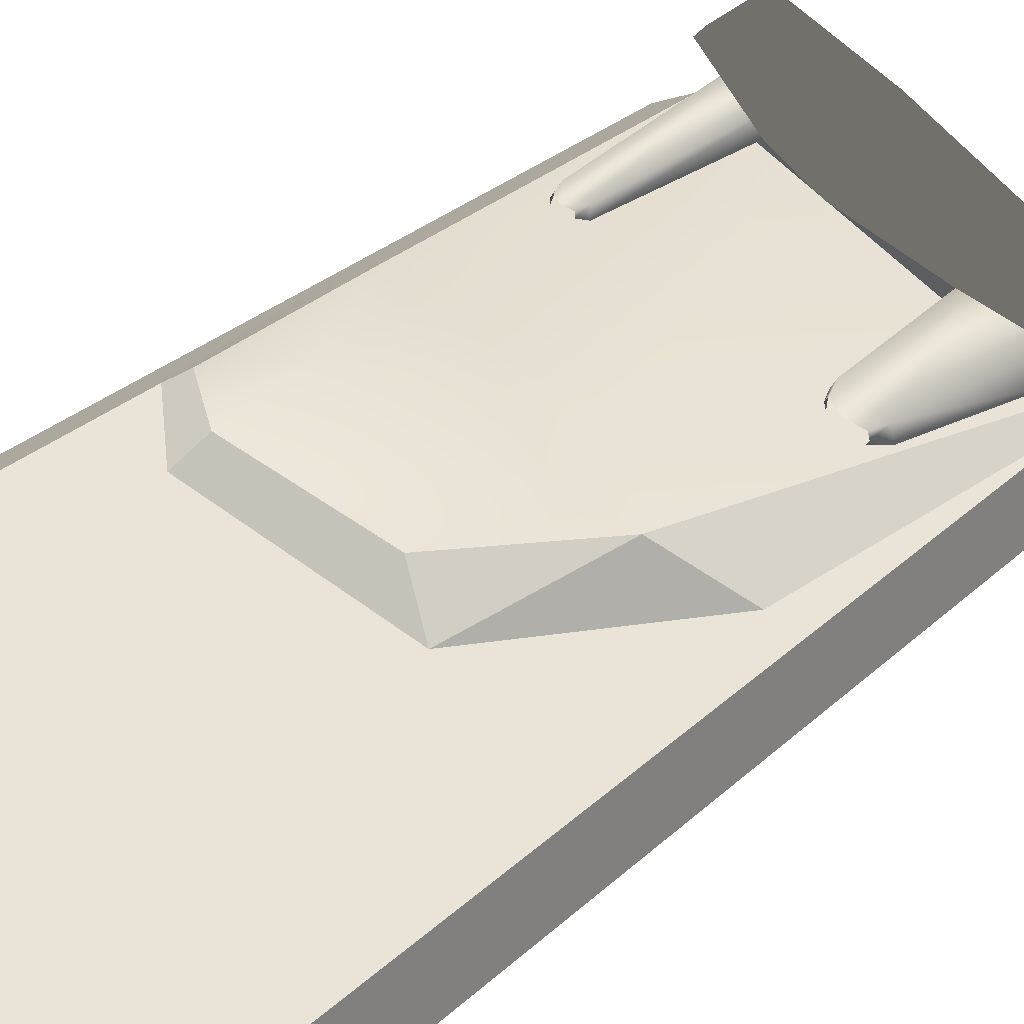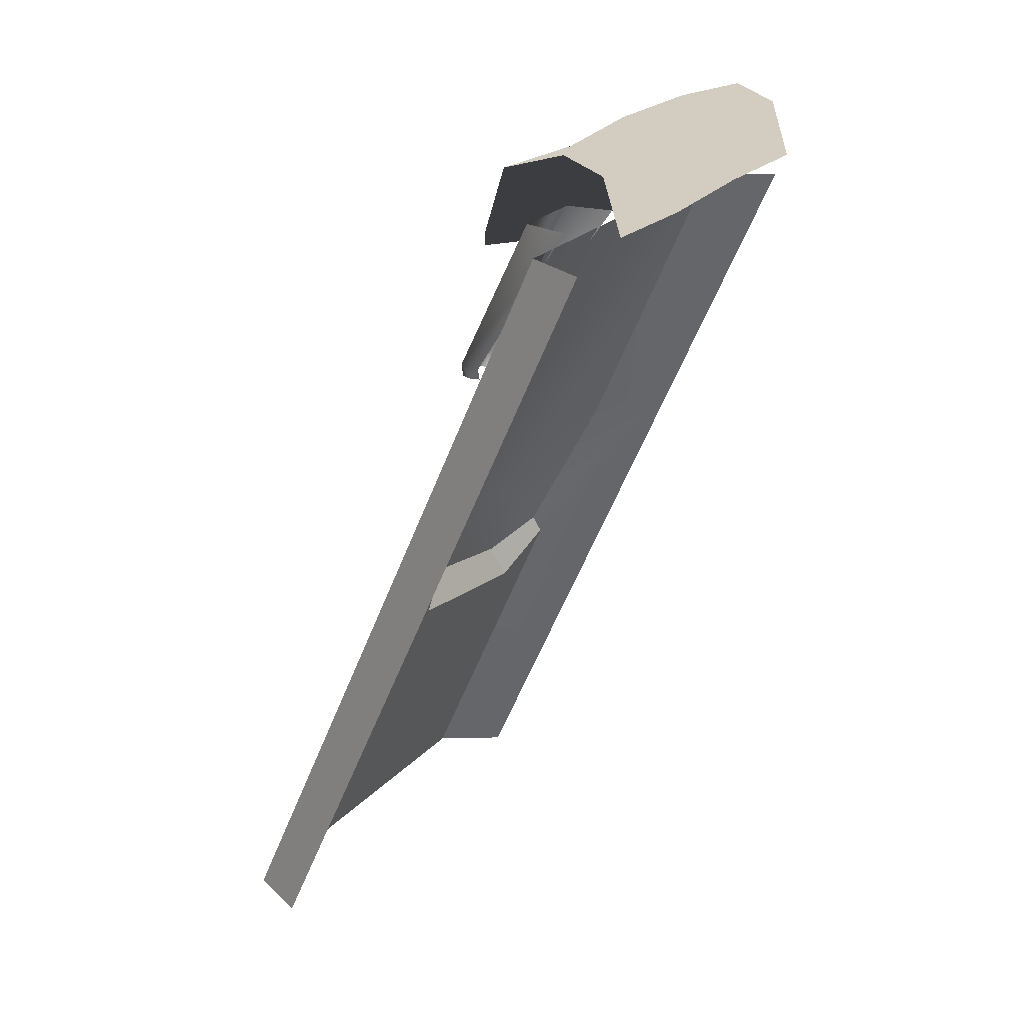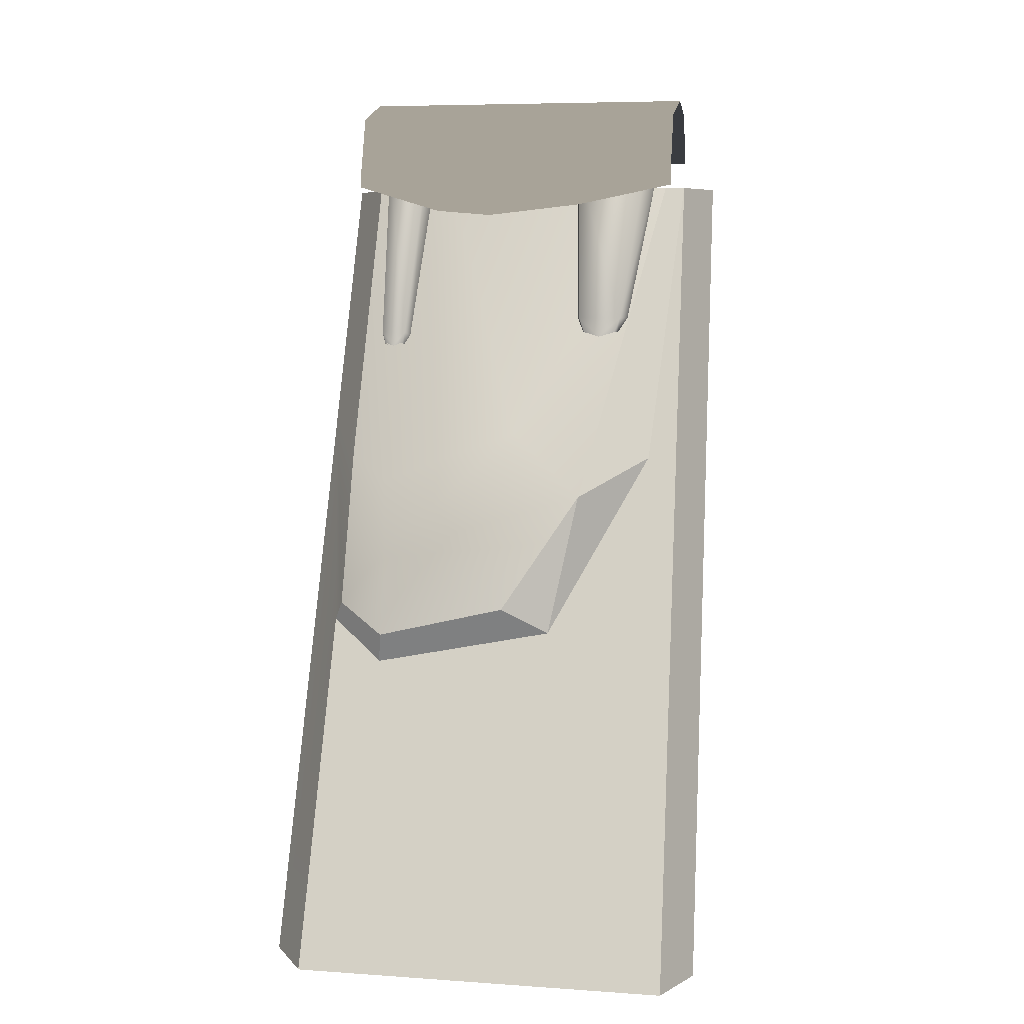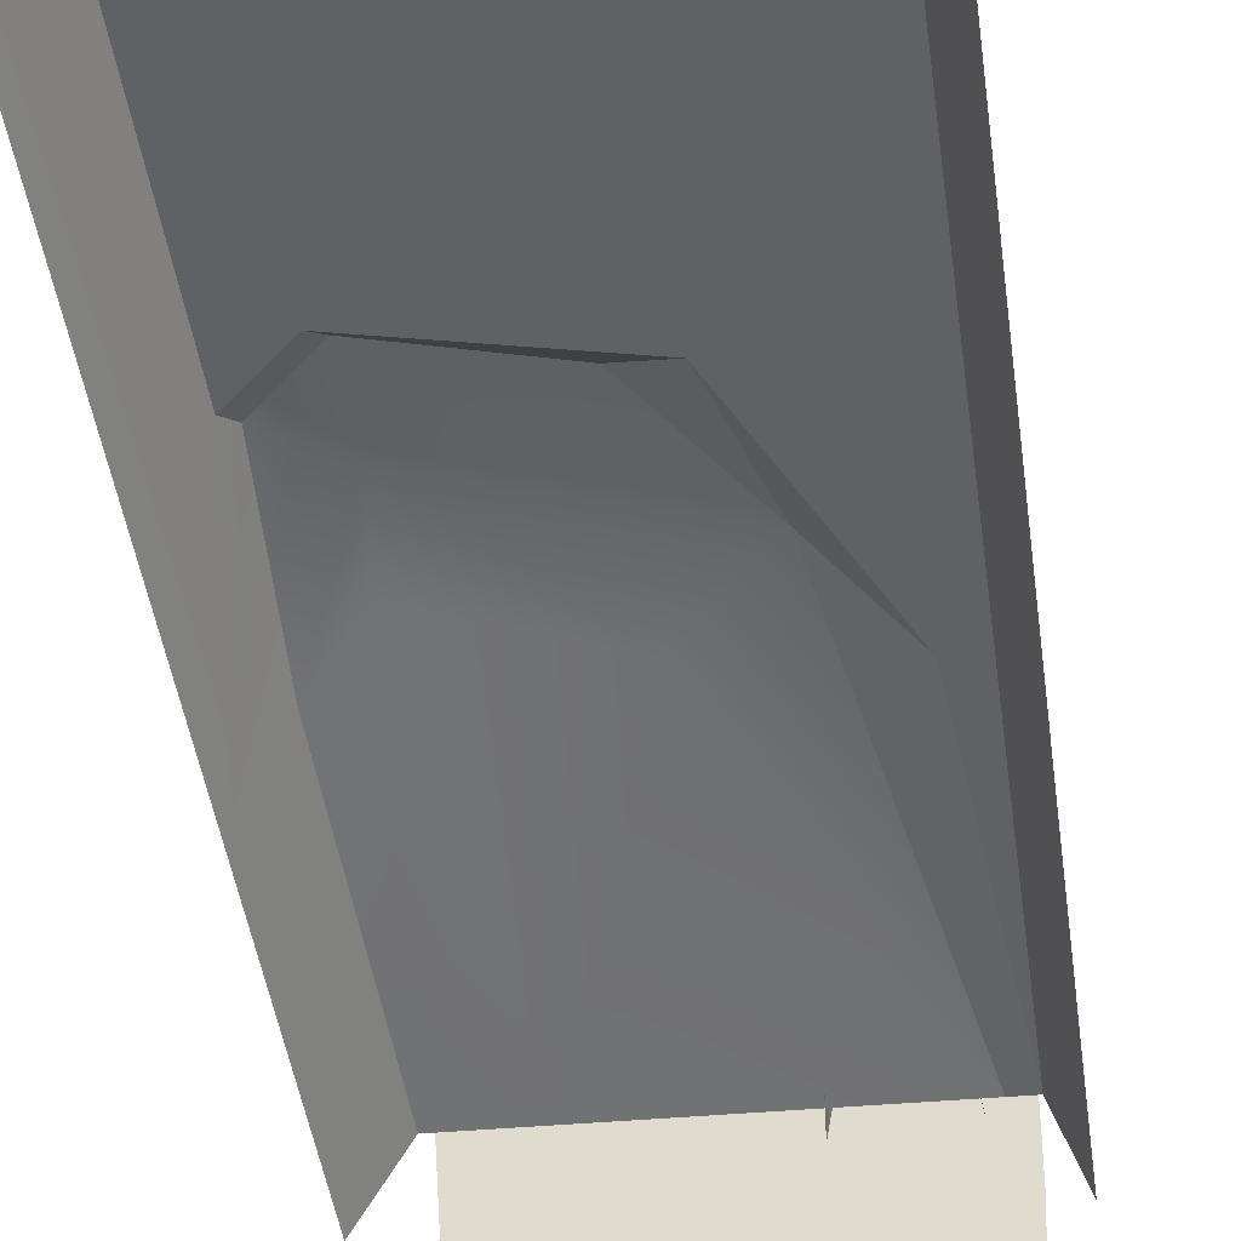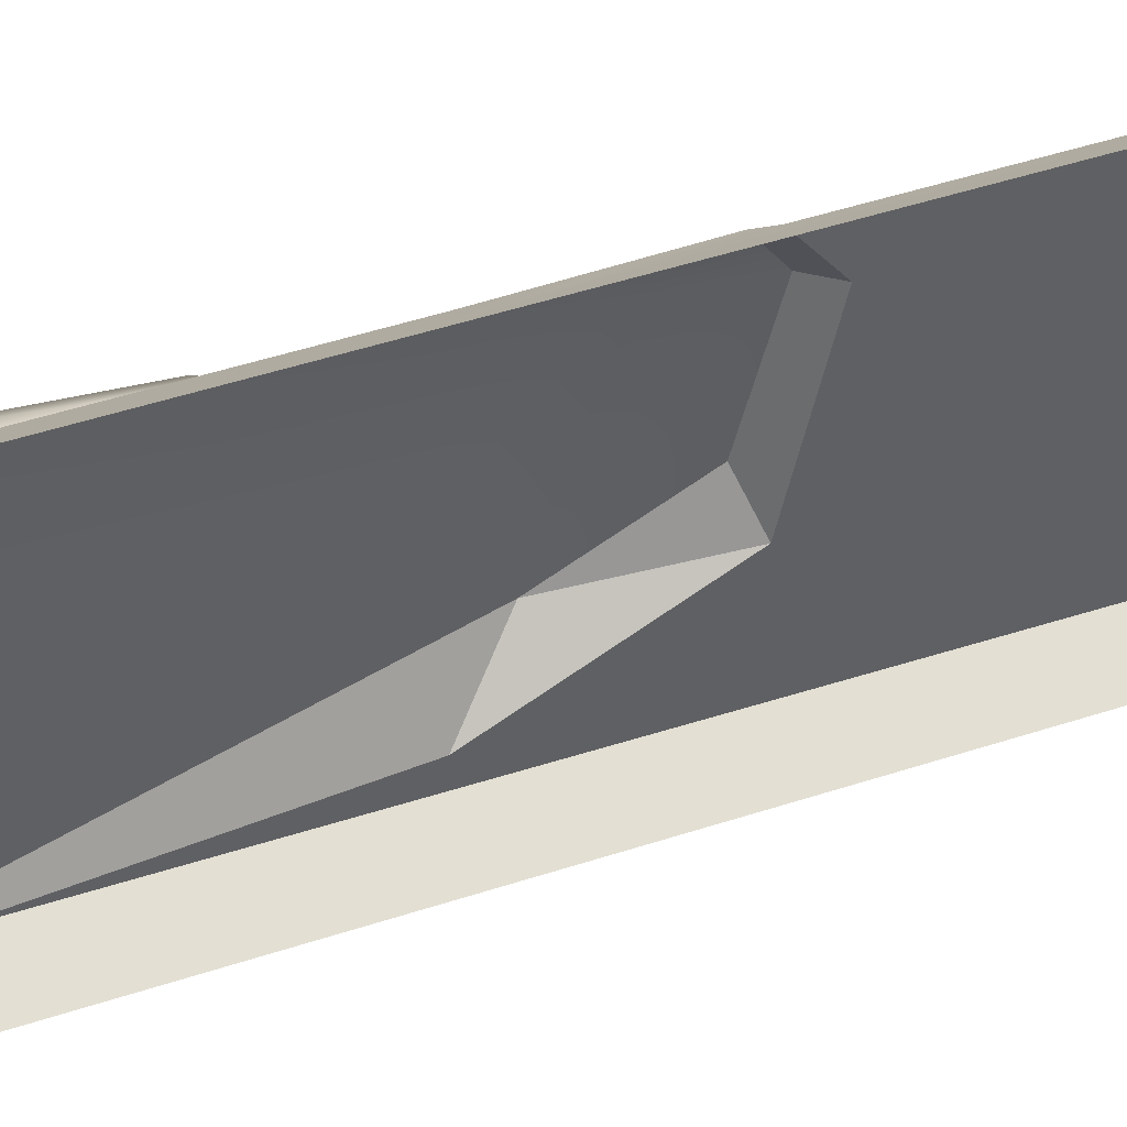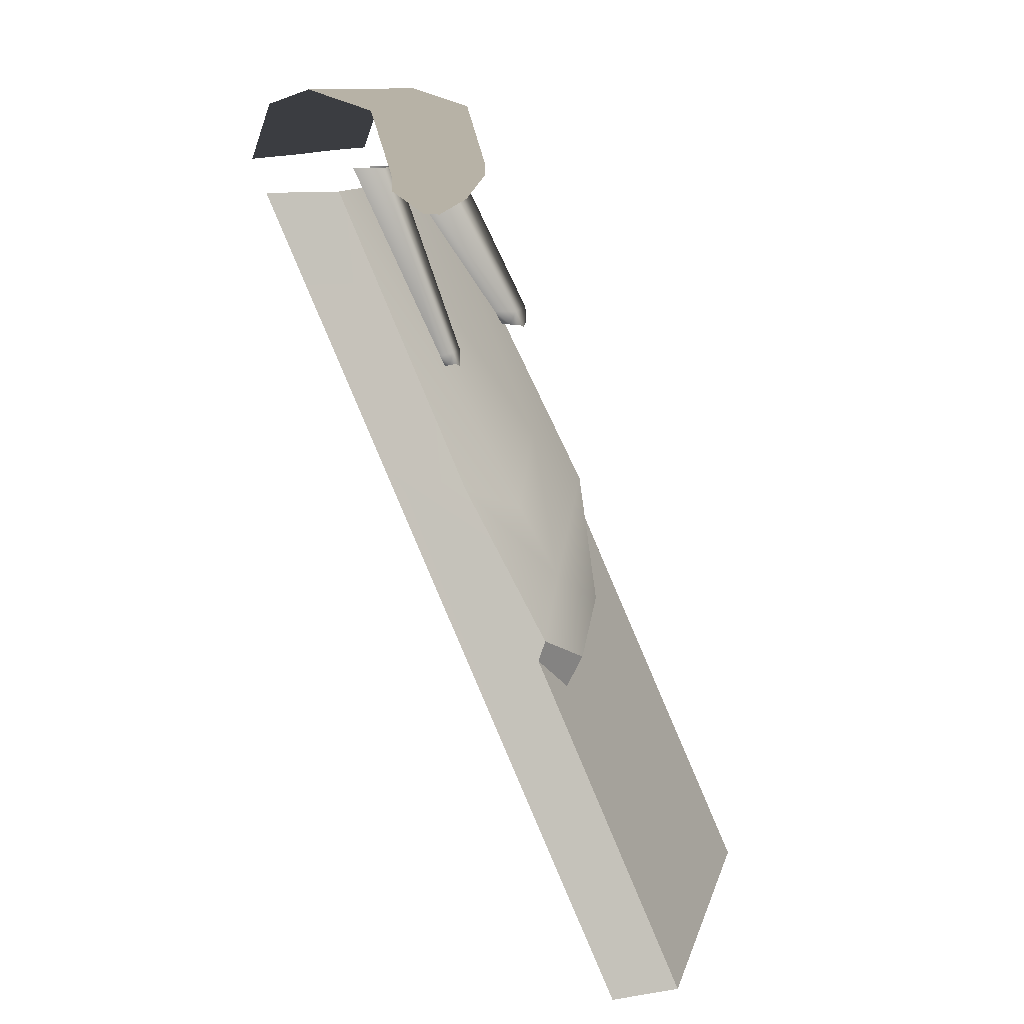
<metadata>
{"format":"obj","ext":"obj","renderer":"f3d","projection":"perspective","resolution":1024,"background":"white","views":[{"elev":64.6,"azim":45.3,"up":"+Z"},{"elev":24.7,"azim":122.2,"up":"+Y"},{"elev":6.9,"azim":11.4,"up":"+Y"},{"elev":-26.7,"azim":10.3,"up":"+Z"},{"elev":-46.5,"azim":-91.3,"up":"+Z"},{"elev":12.5,"azim":-75.9,"up":"+Y"}]}
</metadata>
<code>
g wall_undercliff_1
v 0.1921 -1.451 0.1648
v 0.05754 -1.375 0.2141
v 0.2752 -1.039 0.1117
v 0.1921 -1.451 0.1648
v 0.2752 -1.039 0.1117
v 0.4676 -0.9308 -0.06193
v 0.5283 -0.08995 -0.4282
v 0.5555 -1.018 -0.02414
v 0.4676 -0.9308 -0.06193
v 0.5963 -2.41 0.5823
v 0.1921 -1.451 0.1648
v -0.3265 -1.548 0.2071
v -0.4792 -2.41 0.5823
v -0.479 -1.43 0.1553
v 0.6714 -2.41 0.4028
v 0.5963 -2.41 0.5823
v 0.5555 -1.018 -0.02414
v 0.6034 -0.08995 -0.6077
v 0.5283 -0.08995 -0.4282
v -0.2992 -0.02559 -0.3161
v -0.2852 -0.02559 -0.3999
v -0.3146 -0.5588 -0.1558
v -0.3231 -0.5492 -0.1198
v -0.3282 -0.5863 -0.1311
v -0.3327 -0.5821 -0.1154
v -0.3595 -0.5918 -0.1107
v -0.4198 -0.02559 -0.3161
v -0.3959 -0.5492 -0.1198
v -0.3863 -0.5821 -0.1154
v -0.3907 -0.5863 -0.1311
v -0.4043 -0.5588 -0.1558
v -0.4338 -0.02559 -0.3999
v -0.3863 -0.5906 -0.1468
v 0.3855 -0.5009 -0.1577
v 0.3539 -0.5444 -0.1425
v 0.3617 -0.5444 -0.114
v 0.3707 -0.5009 -0.0924
v 0.4373 -0.038 -0.4676
v 0.3539 -0.5444 -0.08546
v 0.4127 -0.038 -0.3373
v 0.307 -0.5583 -0.08202
v 0.2012 -0.038 -0.3373
v 0.2432 -0.5009 -0.0924
v 0.26 -0.5444 -0.08546
v 0.1766 -0.038 -0.4676
v 0.2522 -0.5444 -0.114
v 0.2284 -0.5009 -0.1577
v 0.26 -0.5444 -0.1425
v -0.5955 -2.41 0.4087
v -0.479 -1.43 0.1553
v -0.4792 -2.41 0.5823
v -0.5951 -0.8418 -0.2742
v -0.4559 -1.376 0.1702
v -0.4789 -0.9318 -0.0615
v -0.4787 -0.08995 -0.4282
v -0.5949 -0.08995 -0.6018
v -0.479 -1.43 0.1553
v -0.4559 -1.376 0.1702
v -0.3118 -1.458 0.2505
v -0.3265 -1.548 0.2071
v -0.3265 -1.548 0.2071
v -0.3118 -1.458 0.2505
v 0.05754 -1.375 0.2141
v 0.1921 -1.451 0.1648
v 0.4676 -0.9308 -0.06193
v 0.2752 -1.039 0.1117
v 0.4689 -0.08995 -0.4282
v 0.5283 -0.08995 -0.4282
v -0.1605 0.1922 -0.5035
v -0.5032 0.1344 -0.3216
v -0.5035 0.1922 -0.5035
v -0.1603 0.135 -0.3099
v -0.5032 -0.04839 -0.2623
v 0.2148 0.1344 -0.3536
v 0.2154 0.1922 -0.5035
v 0.5038 0.1344 -0.3216
v 0.5038 0.1922 -0.5035
v 0.5038 -0.04838 -0.2623
v 0.2145 -0.04838 -0.2944
v 0.5038 -0.08631 -0.2623
v 0.2141 -0.1463 -0.245
v -0.0755 -0.1776 -0.2504
v -0.1606 -0.04583 -0.2506
v -0.245 -0.1635 -0.2504
v -0.5032 -0.08631 -0.2623
v 0.2154 0.1922 -0.5035
v 0.5038 0.1522 -0.6212
v 0.5038 0.1922 -0.5035
v 0.2154 0.1522 -0.6341
v 0.5035 -1.882e-07 -0.6766
v -0.1605 0.1922 -0.5035
v 0.2154 1.825e-07 -0.6897
v -0.1605 0.1522 -0.6137
v -0.5035 0.1922 -0.5035
v -0.1605 1.729e-07 -0.6693
v -0.5032 0.1522 -0.6212
v -0.5035 -2.592e-07 -0.6766
v -0.4787 -0.08995 -0.4282
v -0.2362 -0.08995 -0.4282
v -0.3454 -1.006 0.06535
v -0.4789 -0.9318 -0.0615
v 0.05488 -0.8561 0.009764
v 0.4271 -0.08995 -0.4282
v 0.4689 -0.08995 -0.4282
v 0.2752 -1.039 0.1117
v -0.3174 -1.214 0.1752
v -0.4559 -1.376 0.1702
v 0.05754 -1.375 0.2141
v -0.3118 -1.458 0.2505
g wall_undercliff_1_0
f 3 2 1
f 6 5 4
f 9 8 7
f 10 8 9
f 11 10 9
f 10 11 12
f 13 10 12
f 14 13 12
f 17 16 15
f 18 17 15
f 19 17 18
f 22 21 20
f 20 23 22
f 24 22 23
f 23 25 24
f 26 25 23
f 23 20 27
f 26 23 28
f 27 28 23
f 28 29 26
f 30 29 28
f 31 28 27
f 30 28 31
f 27 32 31
f 31 33 30
f 36 35 34
f 36 34 37
f 37 34 38
f 37 39 36
f 38 40 37
f 41 39 37
f 37 40 42
f 41 37 43
f 42 43 37
f 43 44 41
f 42 45 43
f 46 44 43
f 47 43 45
f 46 43 47
f 47 48 46
f 51 50 49
f 50 52 49
f 53 52 50
f 54 52 53
f 52 54 55
f 56 52 55
f 59 58 57
f 60 59 57
f 63 62 61
f 64 63 61
f 67 66 65
f 68 67 65
f 71 70 69
f 70 72 69
f 72 70 73
f 69 72 74
f 75 69 74
f 75 74 76
f 77 75 76
f 78 76 74
f 79 78 74
f 79 74 72
f 80 78 79
f 79 81 80
f 82 81 79
f 83 79 72
f 82 79 83
f 83 72 73
f 84 82 83
f 73 84 83
f 85 84 73
f 88 87 86
f 87 89 86
f 89 87 90
f 86 89 91
f 92 89 90
f 89 93 91
f 93 89 92
f 91 93 94
f 95 93 92
f 93 96 94
f 95 97 93
f 97 96 93
f 100 99 98
f 101 100 98
f 99 100 102
f 103 99 102
f 104 103 102
f 105 104 102
f 106 100 101
f 100 106 102
f 106 105 102
f 107 106 101
f 105 106 108
f 109 106 107
f 106 109 108

</code>
